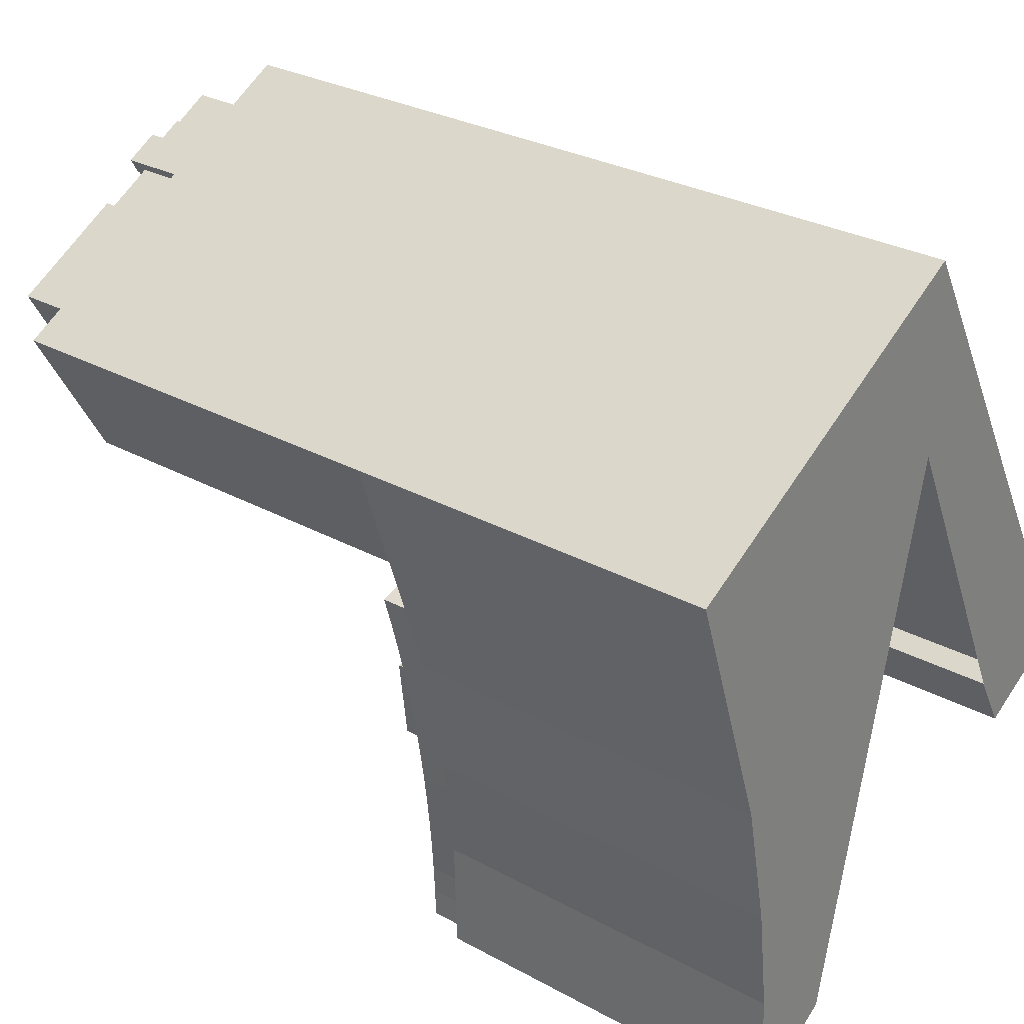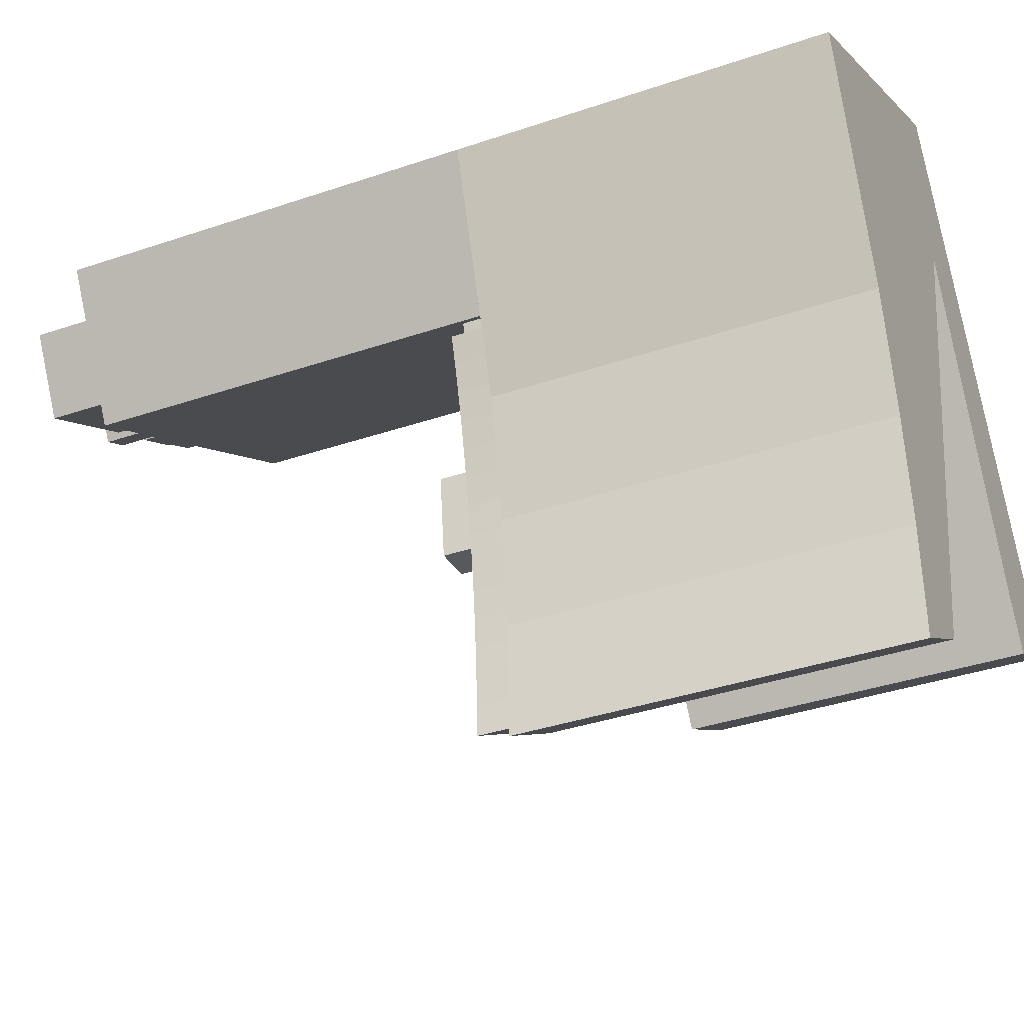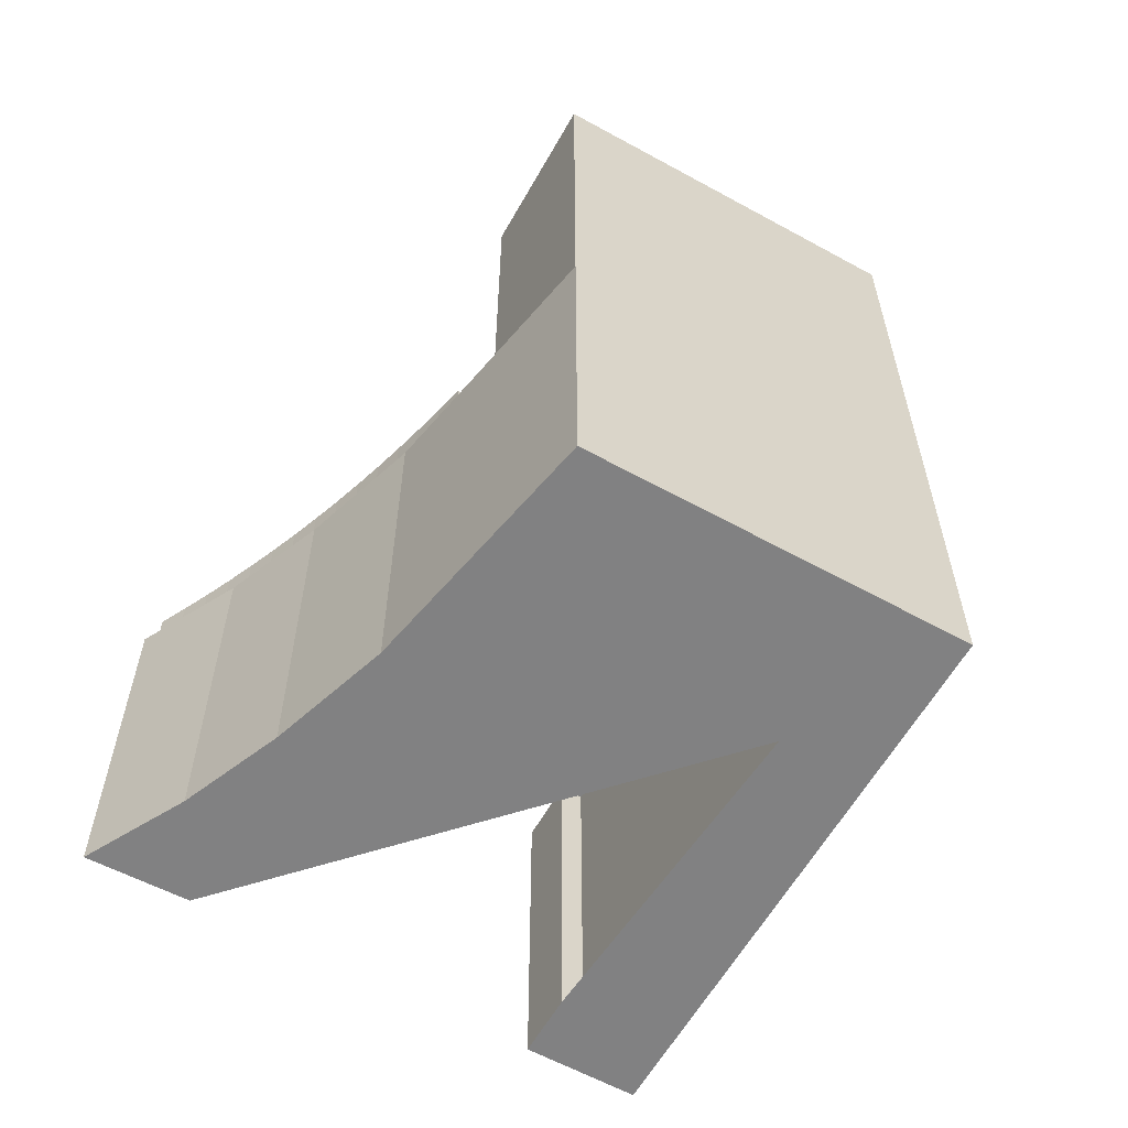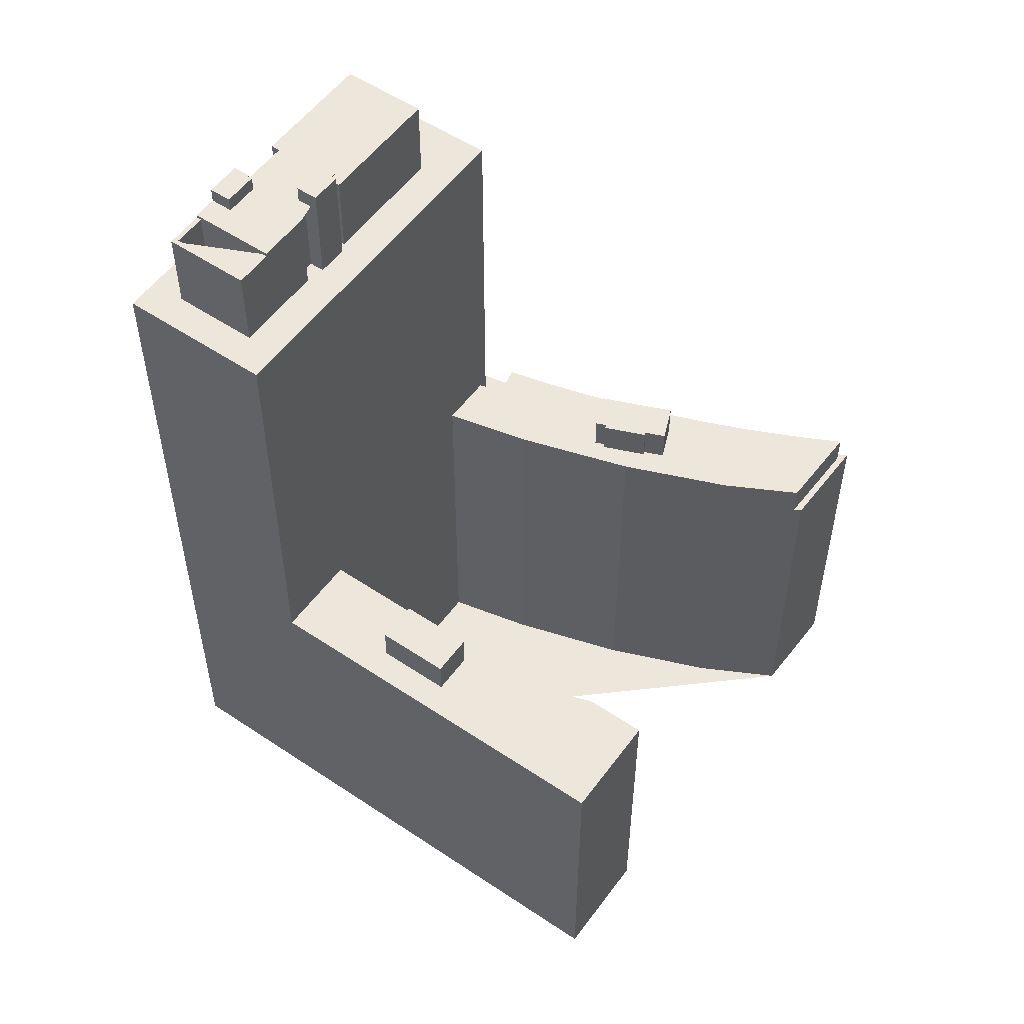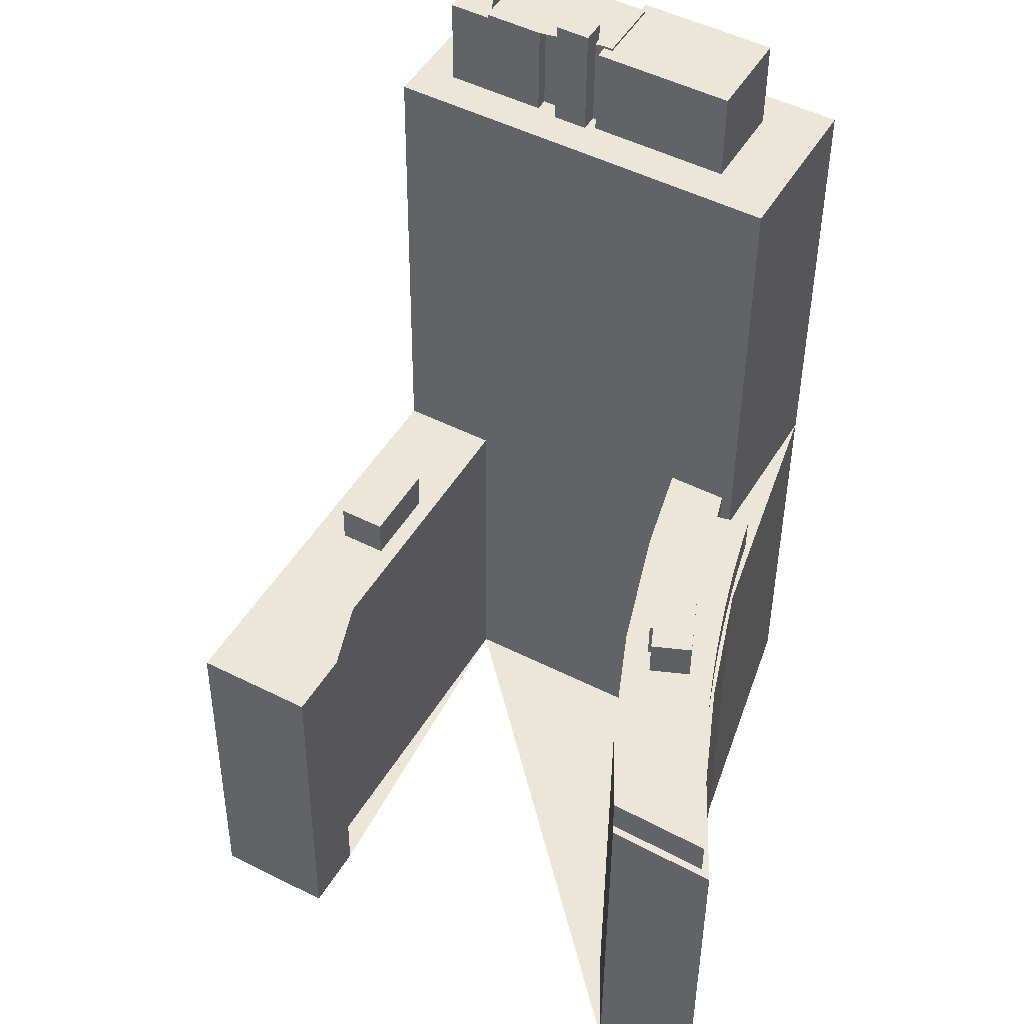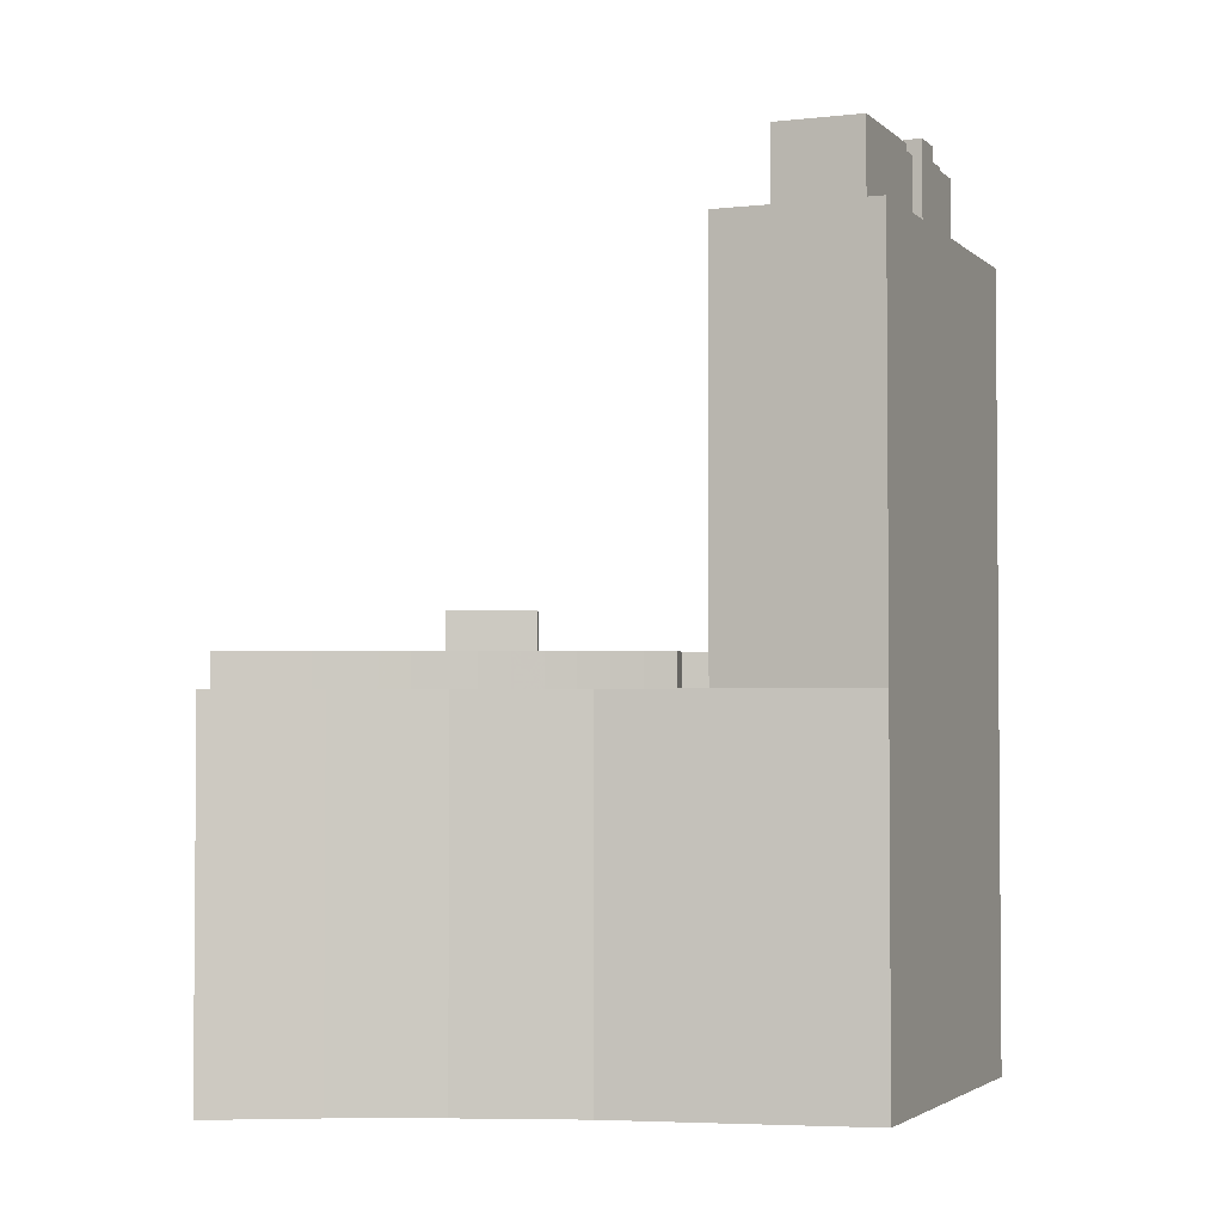
<metadata>
{"format":"obj","ext":"obj","renderer":"f3d","projection":"perspective","resolution":1024,"background":"white","views":[{"elev":28.7,"azim":-50.6,"up":"+Z"},{"elev":-36.6,"azim":-66.1,"up":"+Z"},{"elev":-60.4,"azim":-58.8,"up":"+Y"},{"elev":54.1,"azim":96.1,"up":"+Y"},{"elev":-41.8,"azim":179.6,"up":"+Z"},{"elev":-2.9,"azim":-97.3,"up":"+Y"}]}
</metadata>
<code>
v -650.7 -264.5 -701.2
v -626.8 -264.5 -687.7
v -606.3 -264.5 -724.2
v -608.6 -264.5 -725.5
v -604.7 -264.5 -732.4
v -592.6 -264.5 -725.6
v -617.1 -264.5 -682.3
v -617.5 -264.5 -681.6
v -626.9 -264.5 -664.9
v -667.7 -264.5 -687.9
v -662.3 -264.5 -703.8
v -657.7 -264.5 -717.6
v -654.6 -264.5 -732.8
v -653 -264.5 -745.8
v -652.6 -264.5 -759.5
v -641.9 -264.5 -753.1
v -641.9 -264.5 -752
v -642.1 -264.5 -741.7
v -644 -264.5 -727.2
v -647.4 -264.5 -712
v -633.7 -154.6 -677.2
v -635.1 -154.6 -674.7
v -639.1 -154.6 -676.9
v -638.5 -154.6 -678
v -638 -154.6 -678.8
v -637.9 -154.6 -678.7
v -637.5 -154.6 -679.3
v -623.7 -162.6 -680.1
v -628.5 -162.6 -671.7
v -632.1 -162.6 -673.7
v -627.4 -162.6 -682.2
v -622.9 -156.8 -680.4
v -628.2 -156.8 -670.8
v -632.5 -156.8 -673.2
v -632.1 -156.8 -673.7
v -628.5 -156.8 -671.7
v -623.7 -156.8 -680.1
v -627.4 -156.8 -682.2
v -627.1 -156.8 -682.7
v -640.8 -156.4 -688.7
v -640.3 -156.4 -688.4
v -639.4 -156.4 -687.9
v -639.8 -156.4 -687.2
v -636.3 -156.4 -685.2
v -635.8 -156.4 -686
v -633.7 -156.4 -684.8
v -633 -156.4 -686.1
v -627.1 -156.4 -682.7
v -627.4 -156.4 -682.2
v -632.1 -156.4 -673.7
v -632.5 -156.4 -673.2
v -635.1 -156.4 -674.7
v -633.7 -156.4 -677.2
v -637.5 -156.4 -679.3
v -637.9 -156.4 -678.7
v -638 -156.4 -678.8
v -638.5 -156.4 -678
v -644.7 -156.4 -681.5
v -645.2 -156.4 -681.8
v -641.2 -156.4 -688.9
v -634.9 -154.3 -687.7
v -635.8 -154.3 -686
v -636.3 -154.3 -685.2
v -639.8 -154.3 -687.2
v -639.4 -154.3 -687.9
v -638.4 -154.3 -689.6
v -640.4 -159.4 -689.4
v -640.8 -159.4 -688.7
v -641.2 -159.4 -688.9
v -645.2 -159.4 -681.8
v -645.6 -159.4 -681.1
v -649.8 -159.4 -683.5
v -645 -159.4 -692
v -645 -162.7 -692
v -649.8 -162.7 -683.5
v -658.4 -162.7 -688.4
v -653.6 -162.7 -696.9
v -639.6 -156.7 -689.7
v -640.3 -156.7 -688.4
v -640.8 -156.7 -688.7
v -640.4 -156.7 -689.4
v -645 -156.7 -692
v -653.6 -156.7 -696.9
v -658.4 -156.7 -688.4
v -649.8 -156.7 -683.5
v -645.6 -156.7 -681.1
v -645.2 -156.7 -681.8
v -644.7 -156.7 -681.5
v -645.4 -156.7 -680.3
v -659.3 -156.7 -688.1
v -653.9 -156.7 -697.7
v -656.8 -167.4 -704.6
v -650.7 -167.4 -701.2
v -626.8 -167.4 -687.7
v -617.1 -167.4 -682.3
v -617.5 -167.4 -681.6
v -626.9 -167.4 -664.9
v -667.7 -167.4 -687.9
v -657.9 -167.4 -705.3
v -659.3 -167.4 -688.1
v -653.9 -167.4 -697.7
v -639.6 -167.4 -689.7
v -640.3 -167.4 -688.4
v -639.4 -167.4 -687.9
v -638.4 -167.4 -689.6
v -634.9 -167.4 -687.7
v -635.8 -167.4 -686
v -633.7 -167.4 -684.8
v -633 -167.4 -686.1
v -627.1 -167.4 -682.7
v -622.9 -167.4 -680.4
v -628.2 -167.4 -670.8
v -632.5 -167.4 -673.2
v -635.1 -167.4 -674.7
v -639.1 -167.4 -676.9
v -638.5 -167.4 -678
v -644.7 -167.4 -681.5
v -645.4 -167.4 -680.3
v -608.7 -217.8 -704.6
v -613.4 -217.8 -696.3
v -618.2 -217.8 -699
v -613.5 -217.8 -707.3
v -592.6 -222.5 -725.6
v -617.1 -222.5 -682.3
v -626.8 -222.5 -687.7
v -606.3 -222.5 -724.2
v -608.6 -222.5 -725.5
v -604.7 -222.5 -732.4
v -618.2 -222.5 -699
v -613.5 -222.5 -707.3
v -608.7 -222.5 -704.6
v -613.4 -222.5 -696.3
v -646.6 -210.5 -732.4
v -646.9 -210.5 -729.7
v -646.5 -210.5 -729.6
v -647.2 -210.5 -723.9
v -647.7 -210.5 -723.9
v -647.9 -210.5 -722.5
v -652.6 -210.5 -723.1
v -651.4 -210.5 -733
v -641.9 -215 -752
v -642.1 -215 -741.7
v -644 -215 -727.2
v -647.4 -215 -712
v -650.7 -215 -701.2
v -656.8 -215 -704.6
v -656 -215 -707.9
v -659.8 -215 -709
v -658.8 -215 -712.4
v -657.9 -215 -715.8
v -657 -215 -719.3
v -656.2 -215 -722.8
v -655.4 -215 -726.2
v -654.8 -215 -729.7
v -654.2 -215 -733.2
v -653.6 -215 -736.8
v -653.2 -215 -740.3
v -652.8 -215 -743.8
v -652.4 -215 -747.4
v -652.2 -215 -750.9
v -652 -215 -754.5
v -651.9 -215 -758
v -652.6 -215 -723.1
v -651.4 -215 -733
v -646.6 -215 -732.4
v -646.9 -215 -729.7
v -646.5 -215 -729.6
v -647.2 -215 -723.9
v -647.7 -215 -723.9
v -647.9 -215 -722.5
v -641.9 -219.1 -753.1
v -641.9 -219.1 -752
v -651.9 -219.1 -758
v -652 -219.1 -754.5
v -652.2 -219.1 -750.9
v -652.4 -219.1 -747.4
v -652.8 -219.1 -743.8
v -653.2 -219.1 -740.3
v -653.6 -219.1 -736.8
v -654.2 -219.1 -733.2
v -654.8 -219.1 -729.7
v -655.4 -219.1 -726.2
v -656.2 -219.1 -722.8
v -657 -219.1 -719.3
v -657.9 -219.1 -715.8
v -658.8 -219.1 -712.4
v -659.8 -219.1 -709
v -656 -219.1 -707.9
v -656.8 -219.1 -704.6
v -657.9 -219.1 -705.3
v -667.7 -219.1 -687.9
v -662.3 -219.1 -703.8
v -657.7 -219.1 -717.6
v -654.6 -219.1 -732.8
v -653 -219.1 -745.8
v -652.6 -219.1 -759.5
g CityEngineShapeMaterial_376
f 2 1 20 19 18 17 16 15 14 13 12 11 10 9 8 7 6 5 4 3
f 22 21 27 26 25 24 23
f 29 28 31 30
f 33 32 39 38 37 36 35 34
f 41 40 60 59 58 57 56 55 54 53 52 51 50 49 48 47 46 45 44 43 42
f 62 61 66 65 64 63
f 68 67 73 72 71 70 69
f 75 74 77 76
f 79 78 91 90 89 88 87 86 85 84 83 82 81 80
f 93 92 99 98 97 96 95 94
f 101 100 118 117 116 115 114 113 112 111 110 109 108 107 106 105 104 103 102
f 120 119 122 121
f 124 123 128 127 126 125
f 130 129 132 131
f 134 133 140 139 138 137 136 135
f 142 141 162 161 160 159 158 157 156 155 154 153 152 151 150 149 148 147 146 145 144 143
f 164 163 170 169 168 167 166 165
f 172 171 196 195 194 193 192 191 190 189 188 187 186 185 184 183 182 181 180 179 178 177 176 175 174 173
f 99 190 191 98
f 190 189 92 99
f 147 188 189 146
f 148 187 188 147
f 149 186 187 148
f 150 185 186 149
f 151 184 185 150
f 152 183 184 151
f 153 182 183 152
f 154 181 182 153
f 155 180 181 154
f 156 179 180 155
f 157 178 179 156
f 158 177 178 157
f 159 176 177 158
f 160 175 176 159
f 161 174 175 160
f 162 173 174 161
f 173 172 141 162
f 163 164 140 139
f 164 165 133 140
f 165 166 134 133
f 166 167 135 134
f 167 168 136 135
f 168 169 137 136
f 169 170 138 137
f 170 163 139 138
f 146 145 93 92
f 129 130 122 121
f 130 131 119 122
f 131 132 120 119
f 132 129 121 120
f 125 124 95 94
f 100 101 91 90
f 101 102 78 91
f 102 103 79 78
f 103 104 42 41
f 104 105 66 65
f 105 106 61 66
f 106 107 62 61
f 107 108 46 45
f 108 109 47 46
f 109 110 48 47
f 110 111 32 39
f 111 112 33 32
f 112 113 34 33
f 113 114 52 51
f 114 115 23 22
f 115 116 24 23
f 116 117 58 57
f 117 118 89 88
f 118 100 90 89
f 59 87 88 58
f 80 79 41 40
f 83 77 74 82
f 77 76 84 83
f 76 75 85 84
f 73 74 75 72
f 82 73 67 81
f 72 71 86 85
f 87 70 71 86
f 60 69 70 59
f 69 68 40 60
f 81 67 68 80
f 25 56 57 24
f 56 55 26 25
f 27 54 55 26
f 54 53 21 27
f 53 52 22 21
f 45 44 63 62
f 64 43 44 63
f 65 42 43 64
f 39 38 49 48
f 35 34 51 50
f 38 31 28 37
f 31 30 50 49
f 30 29 36 35
f 37 28 29 36
f 1 20 144 145
f 20 19 143 144
f 19 18 142 143
f 18 17 141 142
f 17 16 171 172
f 16 15 196 171
f 15 14 195 196
f 14 13 194 195
f 13 12 193 194
f 12 11 192 193
f 11 10 191 192
f 10 9 97 98
f 9 8 96 97
f 8 7 95 96
f 7 6 123 124
f 6 5 128 123
f 5 4 127 128
f 4 3 126 127
f 3 2 125 126
f 2 1 93 94

</code>
